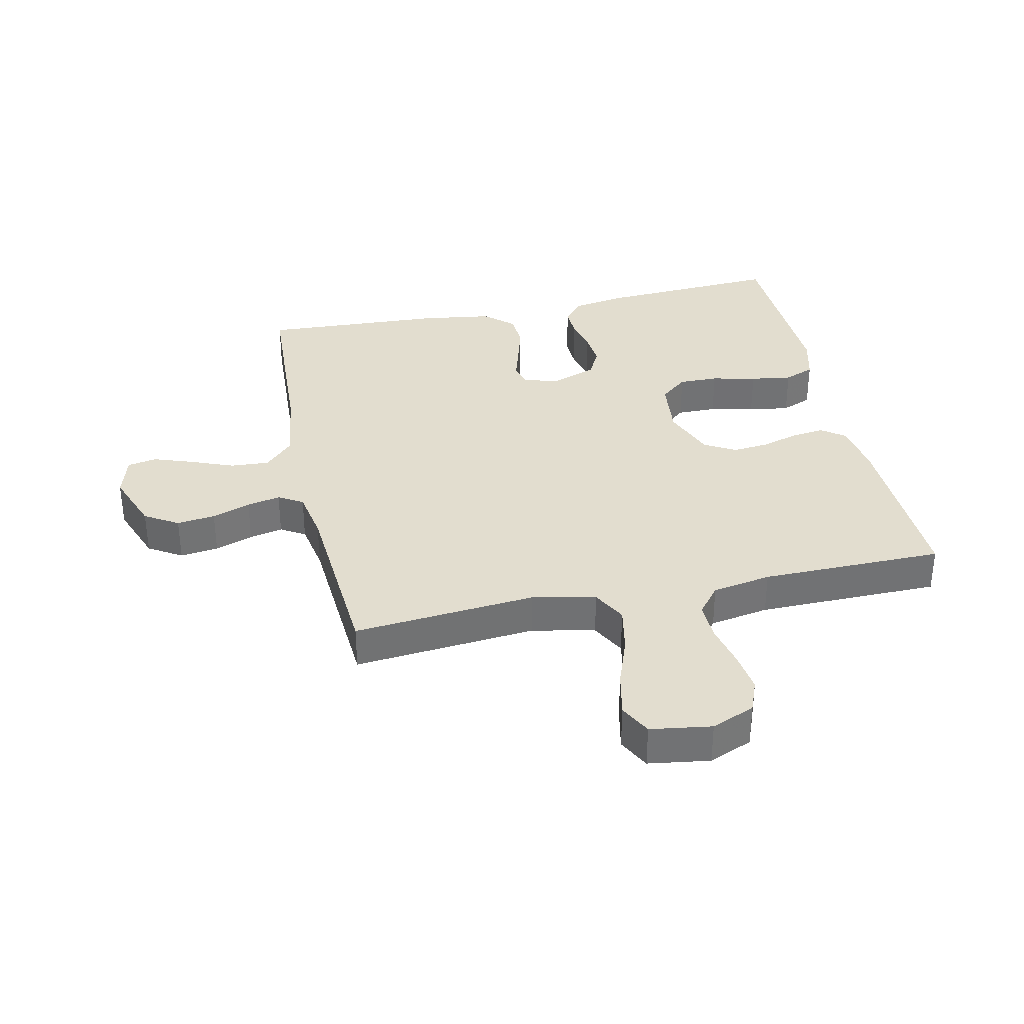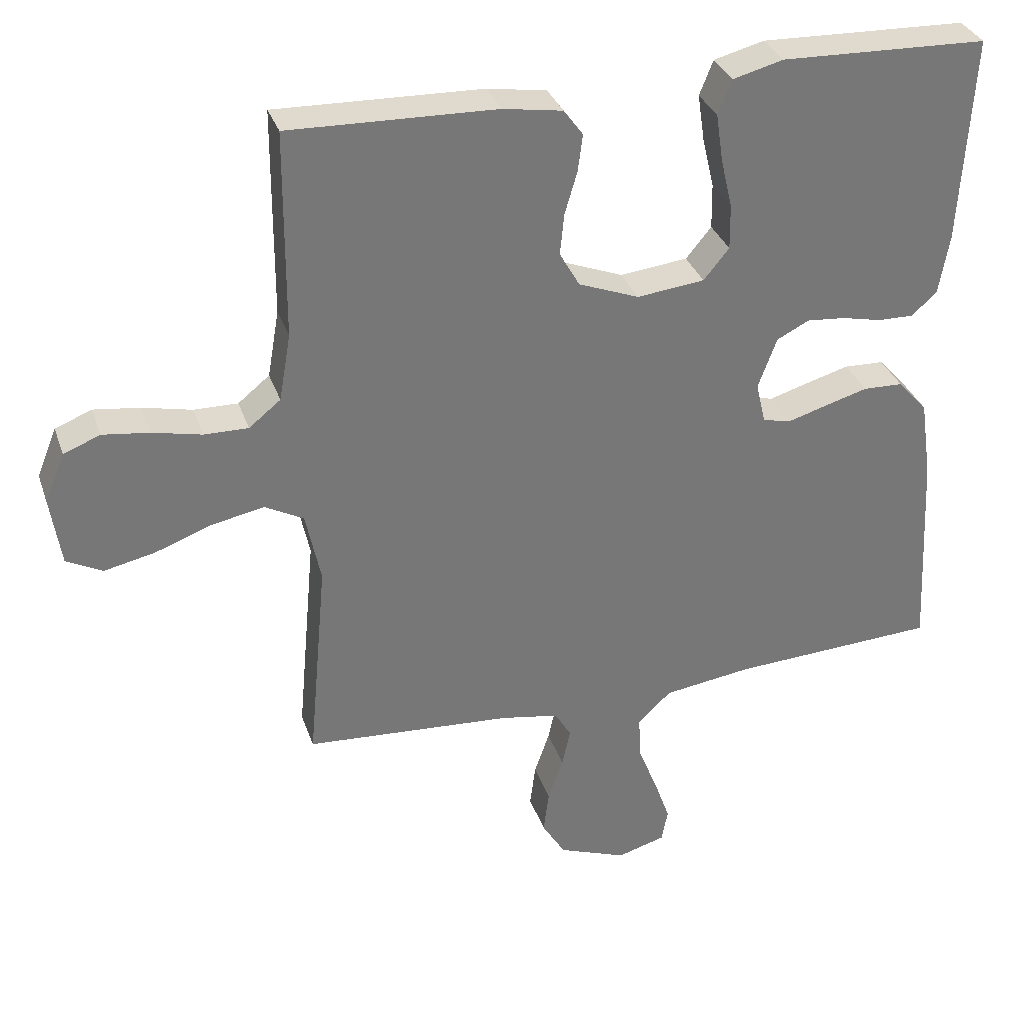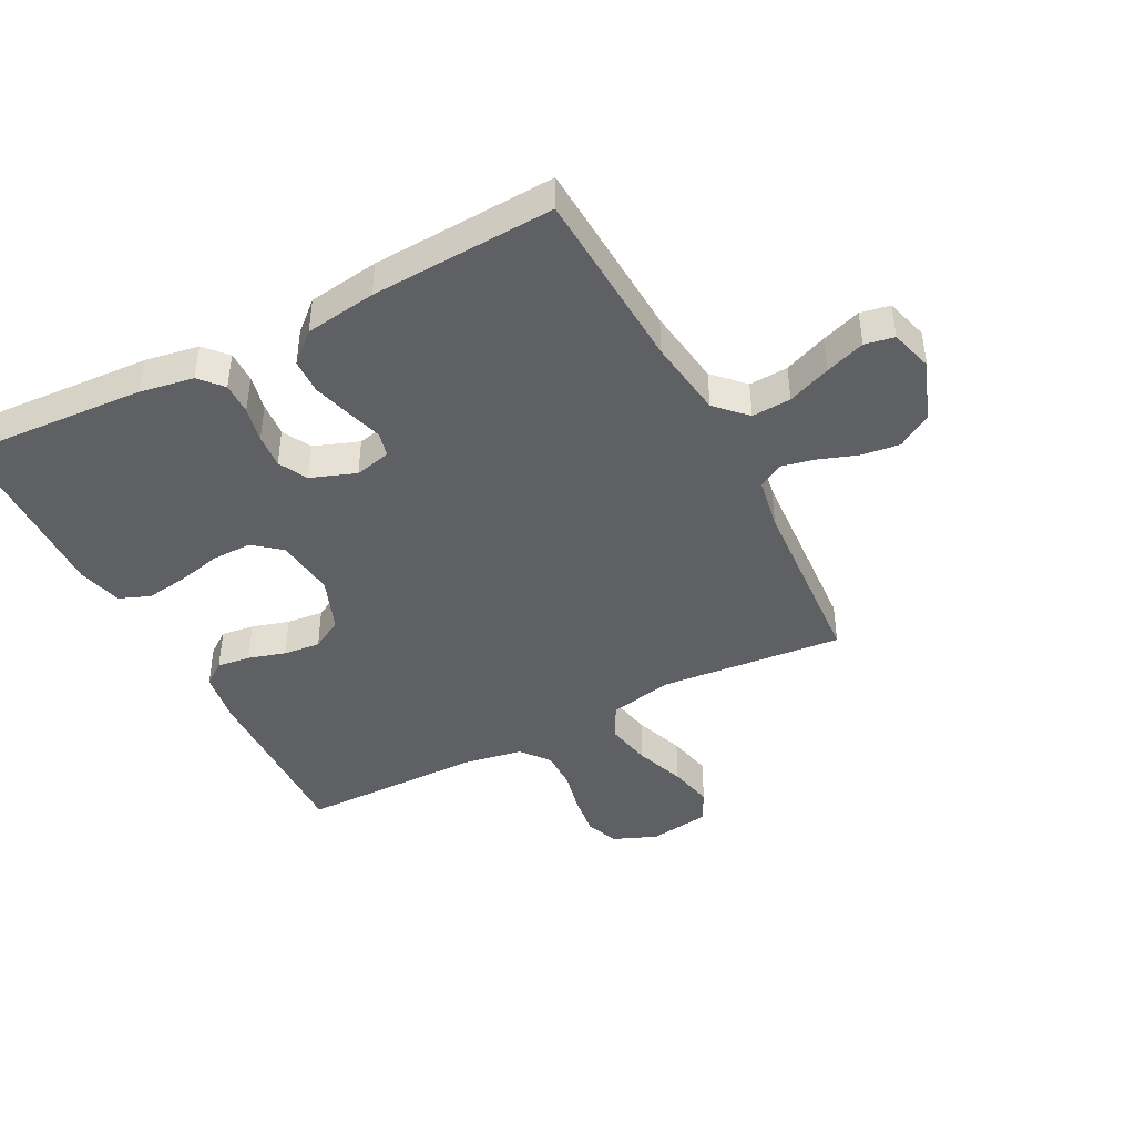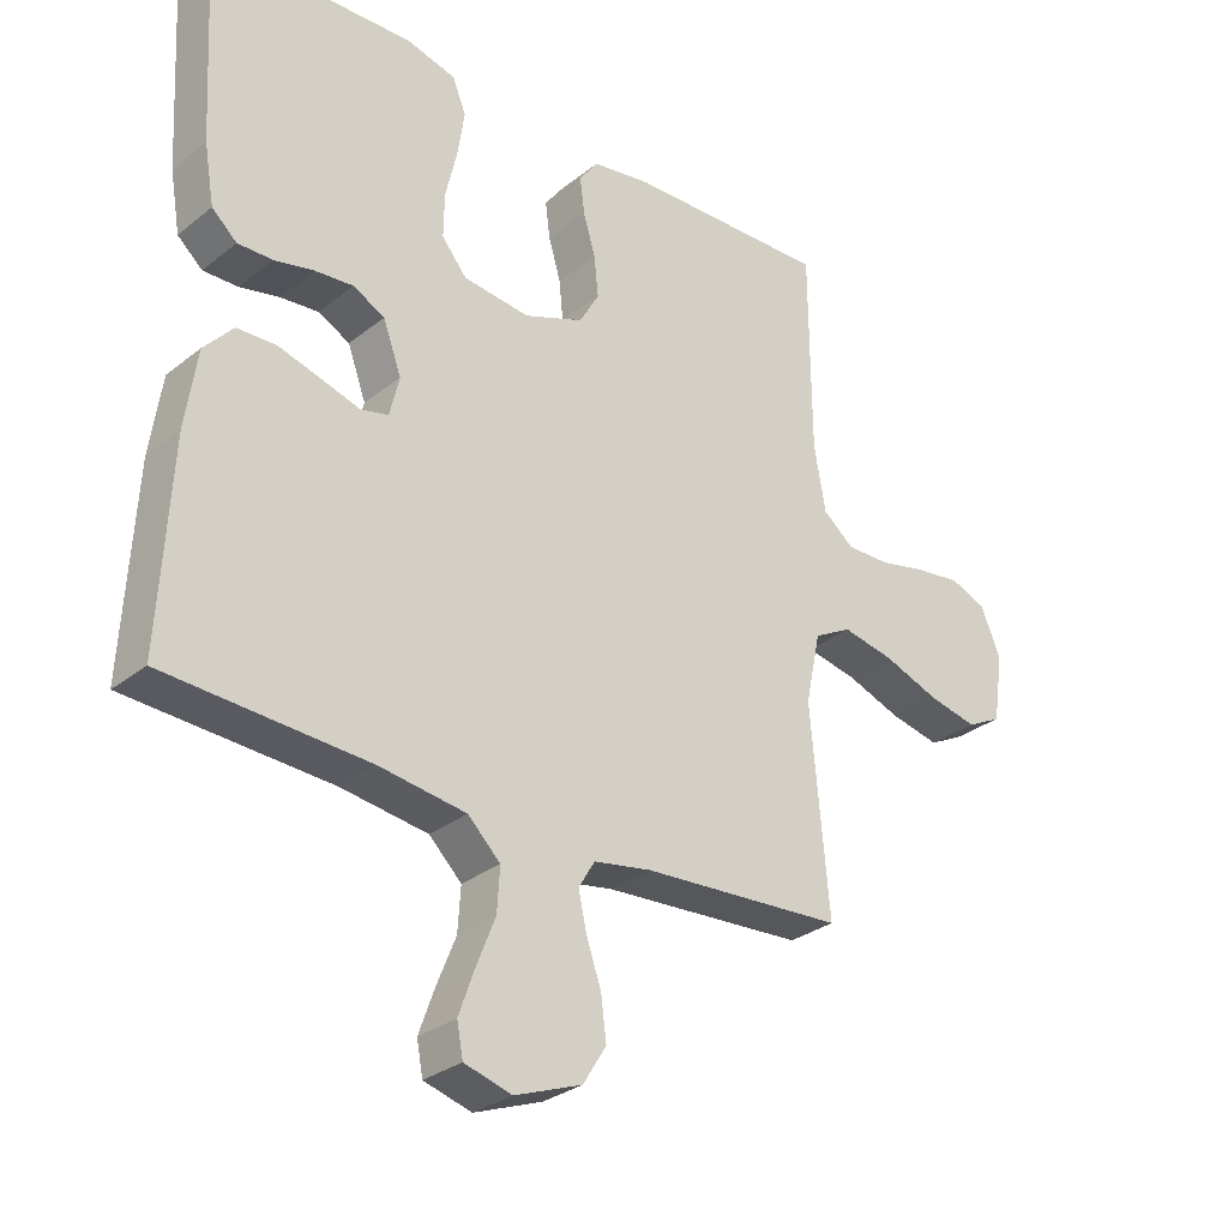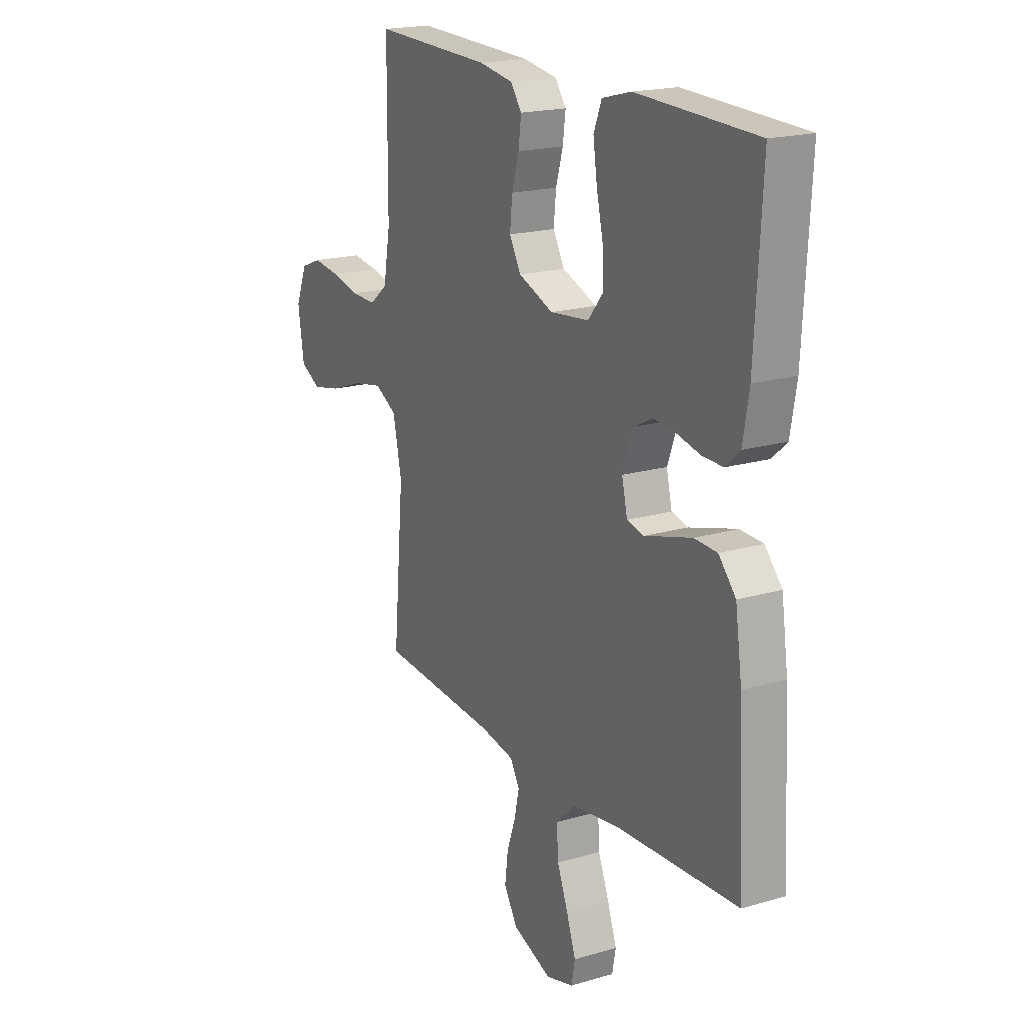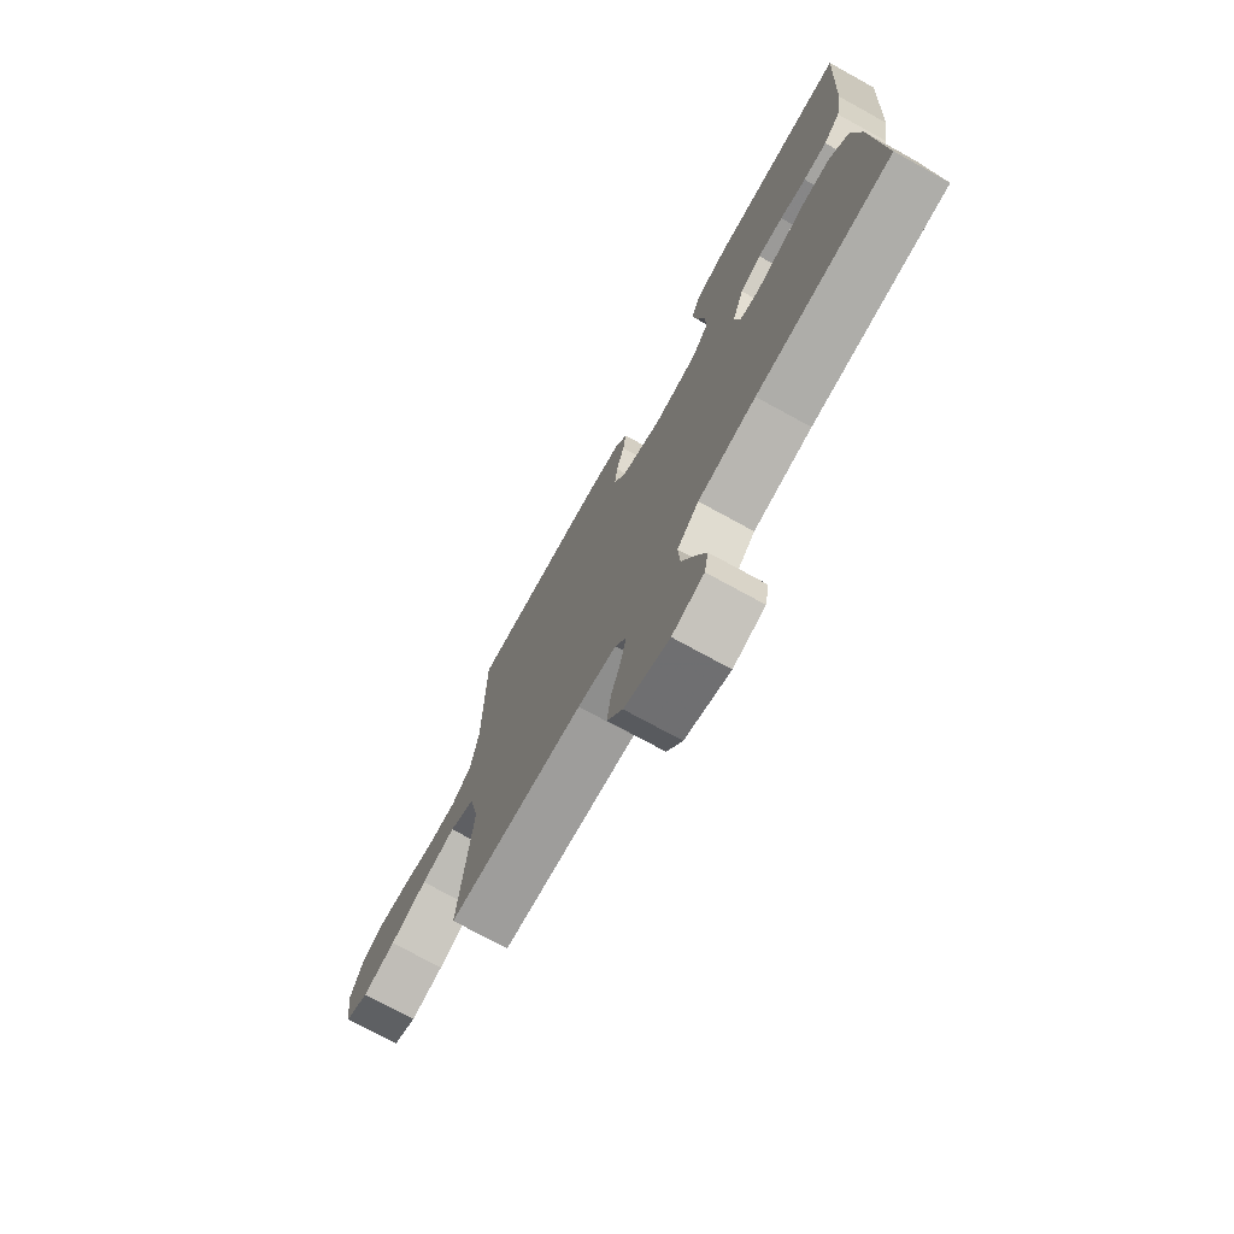
<metadata>
{"format":"obj","ext":"obj","renderer":"f3d","projection":"perspective","resolution":1024,"background":"white","views":[{"elev":34.9,"azim":-102.3,"up":"+Y"},{"elev":32.9,"azim":-17.5,"up":"+Z"},{"elev":-43.2,"azim":117.4,"up":"+Y"},{"elev":-29.8,"azim":138.9,"up":"+Z"},{"elev":19.1,"azim":61.1,"up":"+Z"},{"elev":-74.3,"azim":61.2,"up":"+Z"}]}
</metadata>
<code>
v -0.5 0.07 0.5
v -0.2 0.07 0.491
v -0.114 0.07 0.477
v -0.086 0.07 0.439
v -0.093 0.07 0.385
v -0.111 0.07 0.324
v -0.117 0.07 0.264
v -0.088 0.07 0.213
v 0 0.07 0.179
v 0.098 0.07 0.19
v 0.135 0.07 0.235
v 0.134 0.07 0.3
v 0.117 0.07 0.373
v 0.107 0.07 0.441
v 0.127 0.07 0.491
v 0.2 0.07 0.51
v 0.5 0.07 0.5
v 0.483 0.07 0.2
v 0.468 0.07 0.112
v 0.431 0.07 0.079
v 0.379 0.07 0.08
v 0.321 0.07 0.093
v 0.265 0.07 0.098
v 0.218 0.07 0.074
v 0.191 0.07 0
v 0.205 0.07 -0.059
v 0.246 0.07 -0.069
v 0.303 0.07 -0.052
v 0.366 0.07 -0.034
v 0.424 0.07 -0.036
v 0.467 0.07 -0.084
v 0.484 0.07 -0.2
v 0.5 0.07 -0.5
v 0.2 0.07 -0.516
v 0.072 0.07 -0.534
v 0.024 0.07 -0.581
v 0.028 0.07 -0.645
v 0.056 0.07 -0.715
v 0.079 0.07 -0.78
v 0.07 0.07 -0.828
v 0 0.07 -0.848
v -0.099 0.07 -0.811
v -0.133 0.07 -0.756
v -0.125 0.07 -0.693
v -0.103 0.07 -0.63
v -0.091 0.07 -0.575
v -0.115 0.07 -0.535
v -0.2 0.07 -0.52
v -0.5 0.07 -0.5
v -0.473 0.07 -0.2
v -0.495 0.07 -0.096
v -0.551 0.07 -0.066
v -0.627 0.07 -0.081
v -0.709 0.07 -0.111
v -0.783 0.07 -0.127
v -0.835 0.07 -0.1
v -0.85 0.07 0
v -0.821 0.07 0.071
v -0.768 0.07 0.092
v -0.7 0.07 0.083
v -0.629 0.07 0.067
v -0.565 0.07 0.066
v -0.519 0.07 0.103
v -0.502 0.07 0.2
v -0.5 0 0.5
v -0.2 0 0.491
v -0.114 0 0.477
v -0.086 0 0.439
v -0.093 0 0.385
v -0.111 0 0.324
v -0.117 0 0.264
v -0.088 0 0.213
v 0 0 0.179
v 0.098 0 0.19
v 0.135 0 0.235
v 0.134 0 0.3
v 0.117 0 0.373
v 0.107 0 0.441
v 0.127 0 0.491
v 0.2 0 0.51
v 0.5 0 0.5
v 0.483 0 0.2
v 0.468 0 0.112
v 0.431 0 0.079
v 0.379 0 0.08
v 0.321 0 0.093
v 0.265 0 0.098
v 0.218 0 0.074
v 0.191 0 0
v 0.205 0 -0.059
v 0.246 0 -0.069
v 0.303 0 -0.052
v 0.366 0 -0.034
v 0.424 0 -0.036
v 0.467 0 -0.084
v 0.484 0 -0.2
v 0.5 0 -0.5
v 0.2 0 -0.516
v 0.072 0 -0.534
v 0.024 0 -0.581
v 0.028 0 -0.645
v 0.056 0 -0.715
v 0.079 0 -0.78
v 0.07 0 -0.828
v 0 0 -0.848
v -0.099 0 -0.811
v -0.133 0 -0.756
v -0.125 0 -0.693
v -0.103 0 -0.63
v -0.091 0 -0.575
v -0.115 0 -0.535
v -0.2 0 -0.52
v -0.5 0 -0.5
v -0.473 0 -0.2
v -0.495 0 -0.096
v -0.551 0 -0.066
v -0.627 0 -0.081
v -0.709 0 -0.111
v -0.783 0 -0.127
v -0.835 0 -0.1
v -0.85 0 0
v -0.821 0 0.071
v -0.768 0 0.092
v -0.7 0 0.083
v -0.629 0 0.067
v -0.565 0 0.066
v -0.519 0 0.103
v -0.502 0 0.2
f 58 59 60 61
f 56 57 58 61
f 56 61 62
f 53 54 55 56
f 52 53 56 62
f 51 52 62 63
f 48 49 50
f 47 48 50 51
f 42 43 44 45
f 42 45 46
f 41 42 46
f 40 41 46
f 37 38 39 40
f 37 40 46 47
f 31 32 33 34
f 31 34 35
f 30 31 35 36
f 27 28 29 30
f 19 20 21 22
f 19 22 23
f 18 19 23
f 17 18 23
f 16 17 23 24
f 12 13 14 15
f 12 15 16 24
f 3 4 5 6
f 3 6 7
f 64 1 2 3
f 64 3 7
f 63 64 7 8
f 51 63 8 9
f 36 37 47 51
f 36 51 9 10
f 27 30 36
f 26 27 36
f 25 26 36 10
f 11 12 24 25
f 10 11 25
f 125 124 123 122
f 125 122 121 120
f 126 125 120
f 120 119 118 117
f 126 120 117 116
f 127 126 116 115
f 114 113 112
f 115 114 112 111
f 109 108 107 106
f 110 109 106
f 110 106 105
f 110 105 104
f 104 103 102 101
f 111 110 104 101
f 98 97 96 95
f 99 98 95
f 100 99 95 94
f 94 93 92 91
f 86 85 84 83
f 87 86 83
f 87 83 82
f 87 82 81
f 88 87 81 80
f 79 78 77 76
f 88 80 79 76
f 70 69 68 67
f 71 70 67
f 67 66 65 128
f 71 67 128
f 72 71 128 127
f 73 72 127 115
f 115 111 101 100
f 74 73 115 100
f 100 94 91
f 100 91 90
f 74 100 90 89
f 89 88 76 75
f 89 75 74
f 1 65 66 2
f 2 66 67 3
f 3 67 68 4
f 4 68 69 5
f 5 69 70 6
f 6 70 71 7
f 7 71 72 8
f 8 72 73 9
f 9 73 74 10
f 10 74 75 11
f 11 75 76 12
f 12 76 77 13
f 13 77 78 14
f 14 78 79 15
f 15 79 80 16
f 16 80 81 17
f 17 81 82 18
f 18 82 83 19
f 19 83 84 20
f 20 84 85 21
f 21 85 86 22
f 22 86 87 23
f 23 87 88 24
f 24 88 89 25
f 25 89 90 26
f 26 90 91 27
f 27 91 92 28
f 28 92 93 29
f 29 93 94 30
f 30 94 95 31
f 31 95 96 32
f 32 96 97 33
f 33 97 98 34
f 34 98 99 35
f 35 99 100 36
f 36 100 101 37
f 37 101 102 38
f 38 102 103 39
f 39 103 104 40
f 40 104 105 41
f 41 105 106 42
f 42 106 107 43
f 43 107 108 44
f 44 108 109 45
f 45 109 110 46
f 46 110 111 47
f 47 111 112 48
f 48 112 113 49
f 49 113 114 50
f 50 114 115 51
f 51 115 116 52
f 52 116 117 53
f 53 117 118 54
f 54 118 119 55
f 55 119 120 56
f 56 120 121 57
f 57 121 122 58
f 58 122 123 59
f 59 123 124 60
f 60 124 125 61
f 61 125 126 62
f 62 126 127 63
f 63 127 128 64
f 64 128 65 1

</code>
